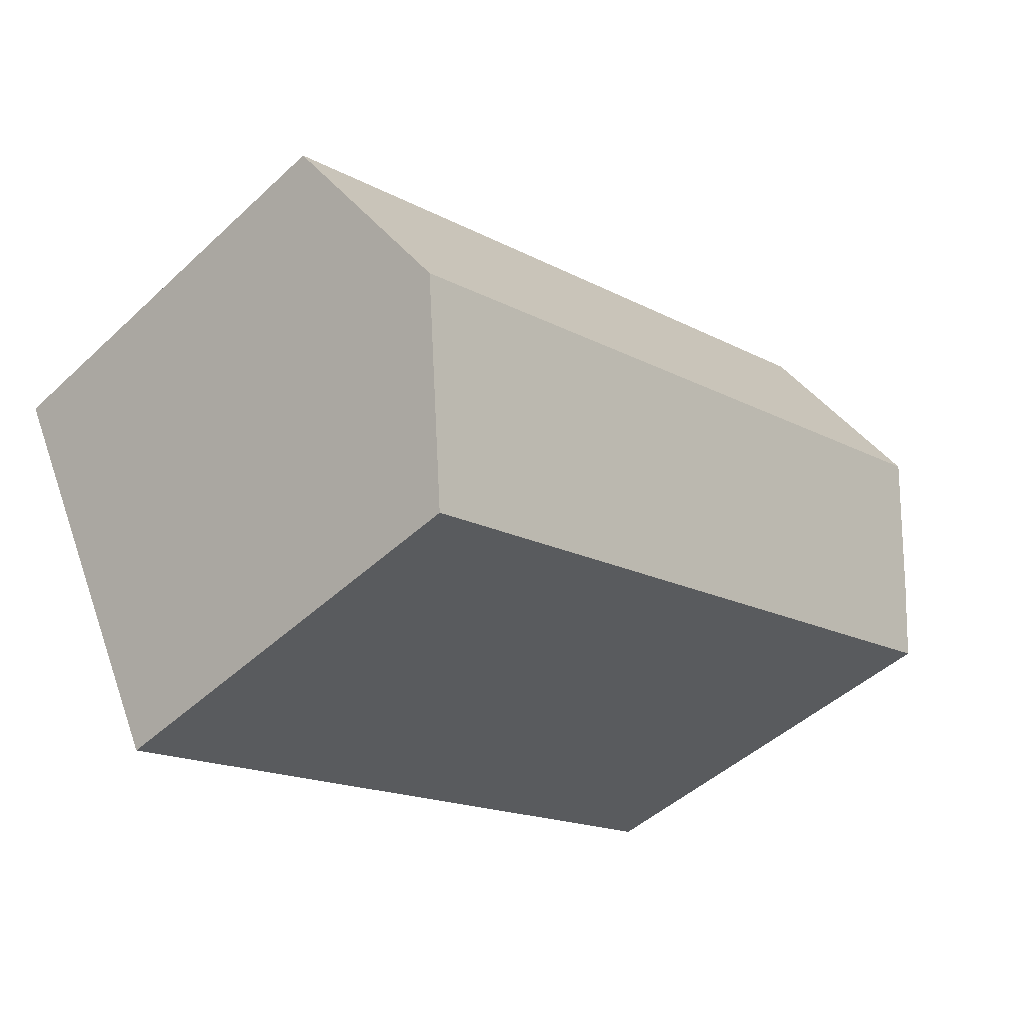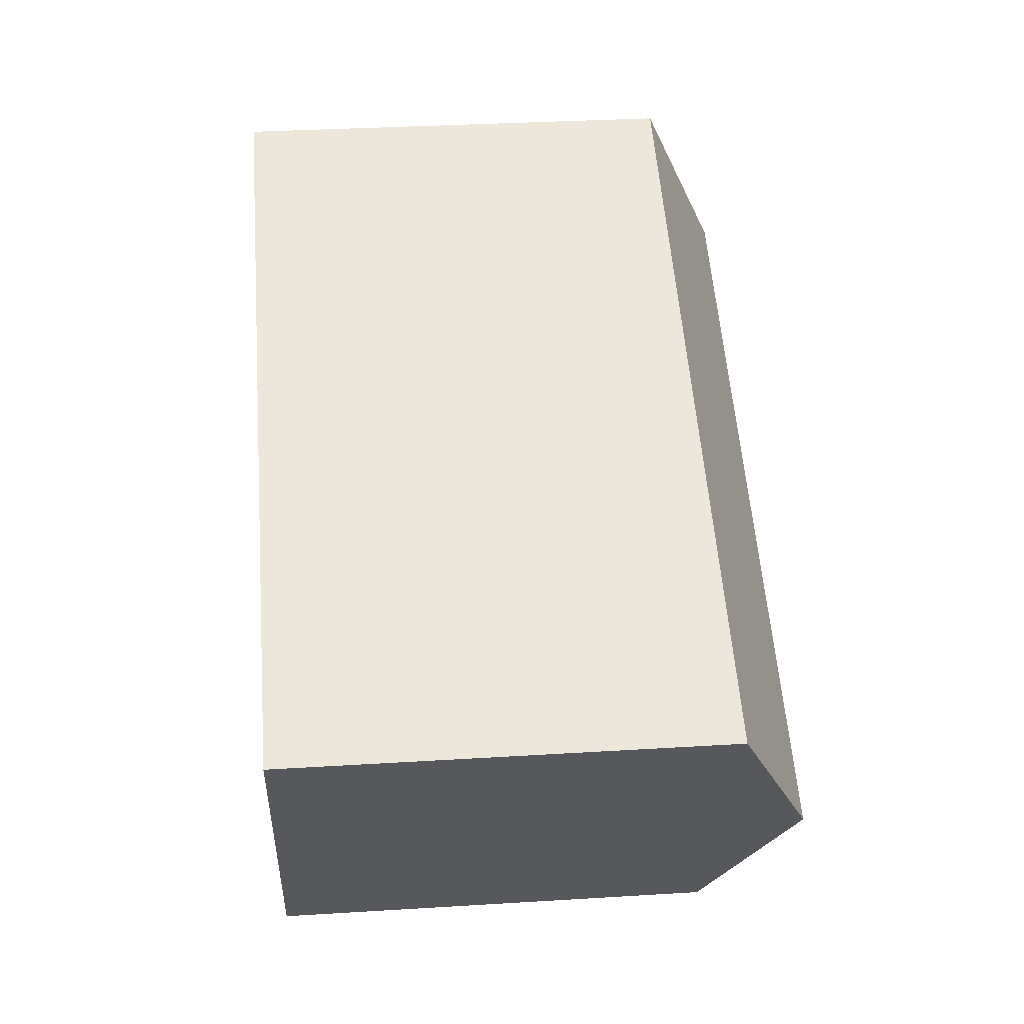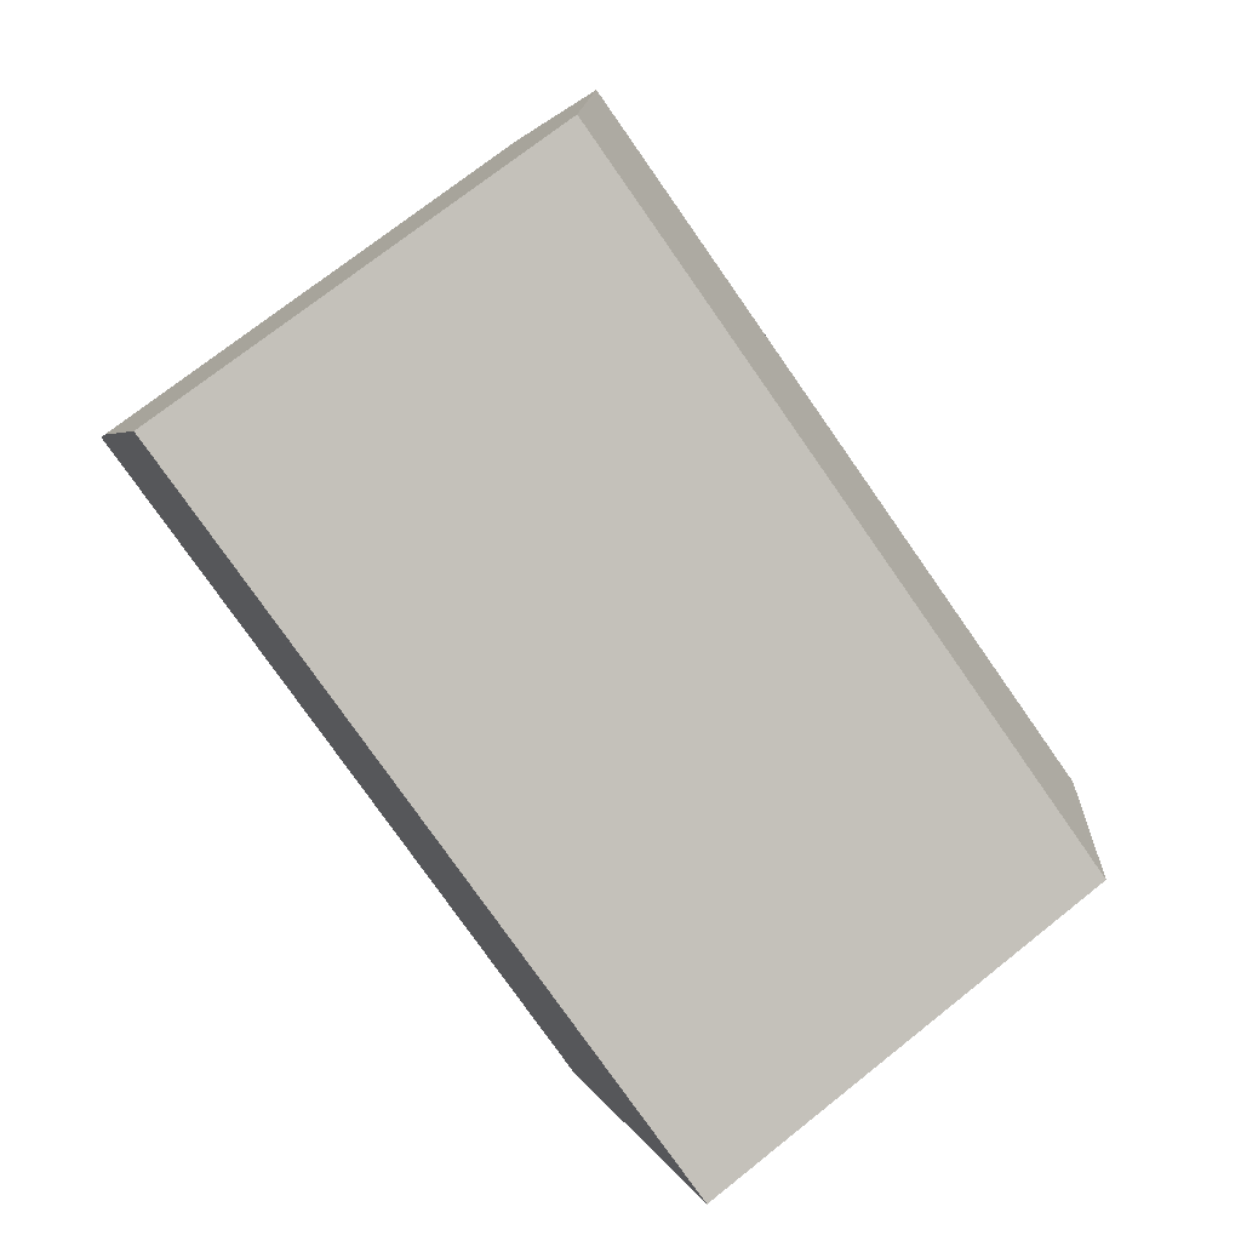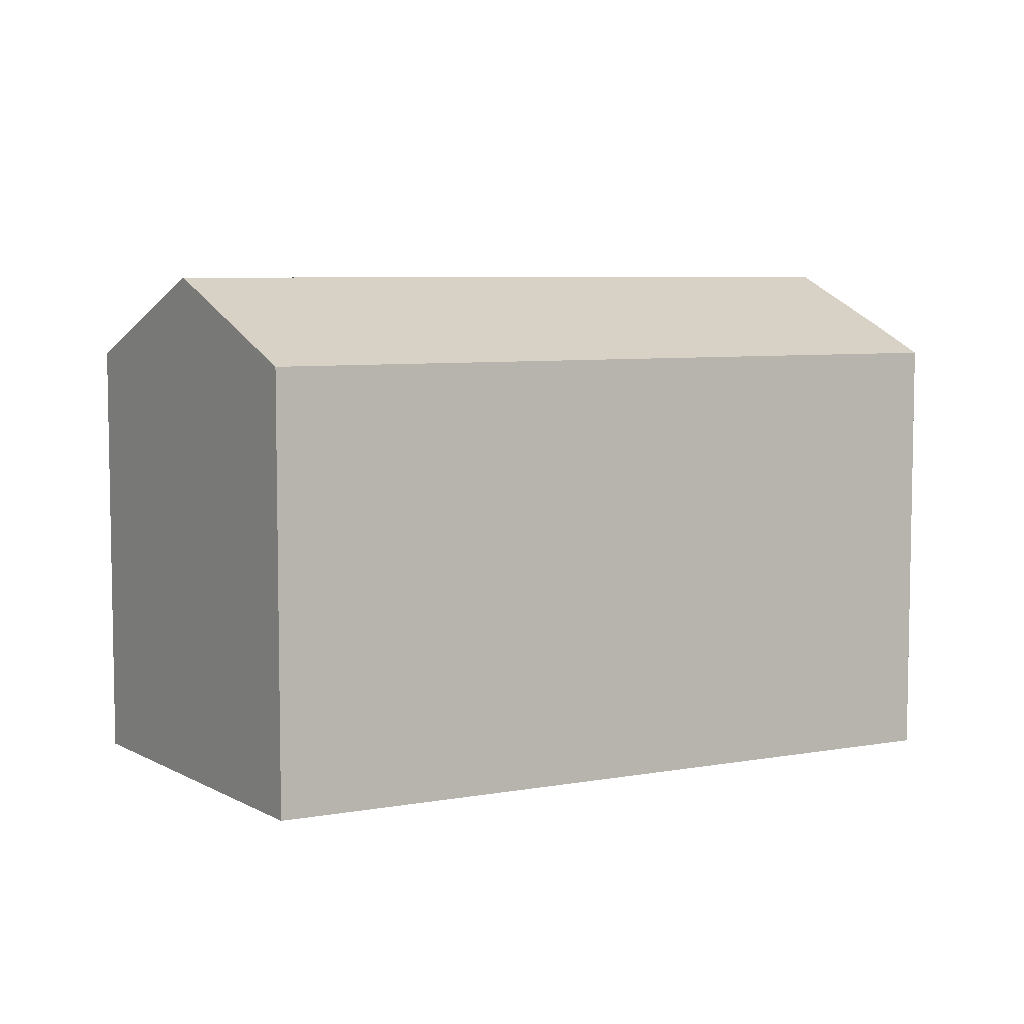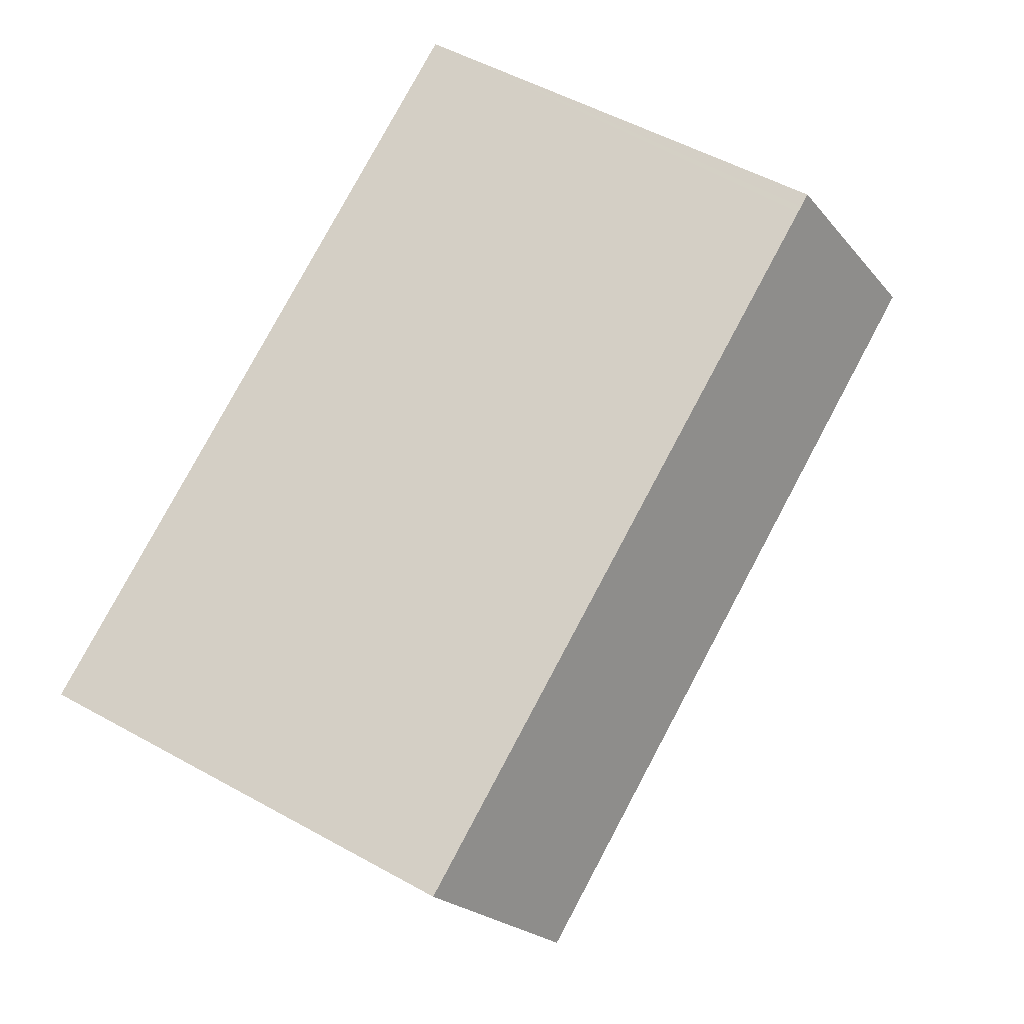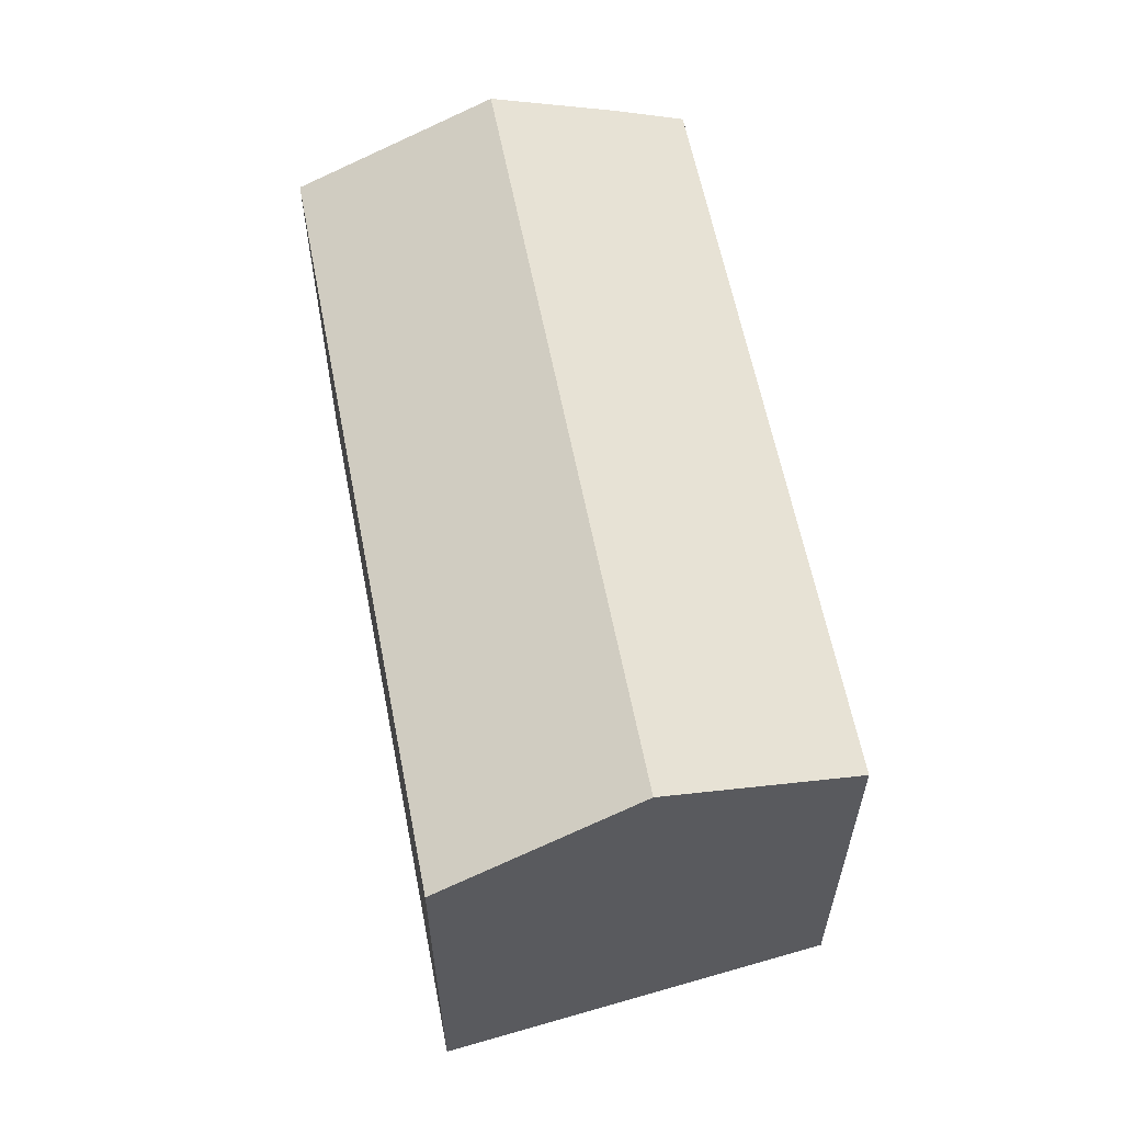
<metadata>
{"format":"obj","ext":"obj","renderer":"f3d","projection":"perspective","resolution":1024,"background":"white","views":[{"elev":-47.0,"azim":136.3,"up":"+Z"},{"elev":33.5,"azim":85.2,"up":"+Z"},{"elev":74.0,"azim":51.7,"up":"+Z"},{"elev":6.4,"azim":174.3,"up":"+Y"},{"elev":53.4,"azim":120.6,"up":"+Z"},{"elev":60.8,"azim":101.2,"up":"+Y"}]}
</metadata>
<code>
v  2.329 14.53 5.122
v  1.678 13.95 3.878
v  2.255 14.53 5.152
v  22.2 14.53 -3.003
v  0.76 13.03 1.85
v  0 12.21 7.476e-16
v  9.221 12.21 -3.781
v  11.99 12.2 -4.918
v  19.57 12.2 -8.025
v  4.58 12.2 10.29
v  4.954 12.2 10.14
v  5.121 12.2 10.07
v  24.82 12.2 2.013
v  4.58 -6.301e-16 10.29
v  5.121 -6.165e-16 10.07
v  24.82 -1.233e-16 2.013
v  4.954 -6.207e-16 10.14
v  19.57 4.914e-16 -8.025
v  22.2 1.839e-16 -3.003
v  11.99 3.011e-16 -4.918
v  0 0 0
v  9.221 2.315e-16 -3.781
v  1.678 -2.375e-16 3.878
v  2.255 -3.155e-16 5.152
v  0.76 -1.133e-16 1.85
g defaultobject
f 1 2 3
f 2 1 4
f 2 4 5
f 5 4 6
f 6 4 7
f 7 4 8
f 8 4 9
f 10 1 3
f 1 10 4
f 4 10 11
f 4 11 12
f 4 12 13
f 14 11 10
f 11 14 12
f 12 14 13
f 13 14 15
f 13 15 16
f 15 14 17
f 16 4 13
f 4 16 9
f 9 16 18
f 18 16 19
f 18 8 9
f 8 18 7
f 7 18 6
f 6 18 20
f 6 20 21
f 21 20 22
f 2 10 3
f 10 2 5
f 10 5 23
f 10 23 14
f 14 23 24
f 6 25 5
f 25 6 21
f 23 5 25
f 19 20 18
f 20 19 16
f 20 16 15
f 20 15 22
f 22 15 21
f 21 15 25
f 25 15 23
f 23 15 24
f 24 15 17
f 24 17 14

</code>
